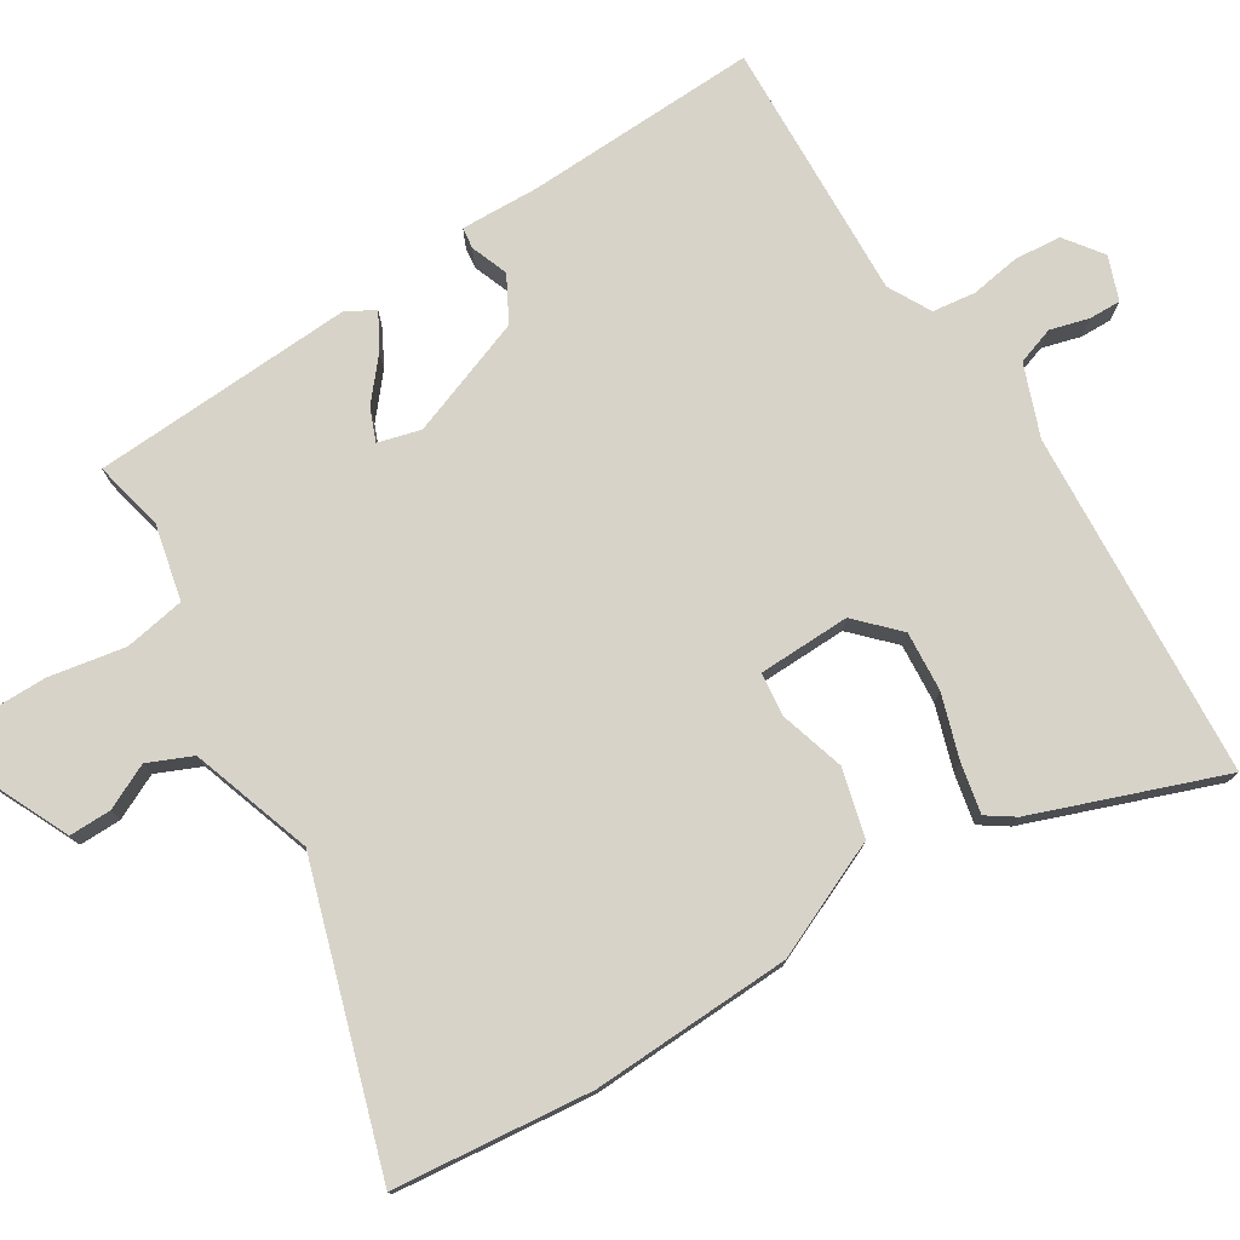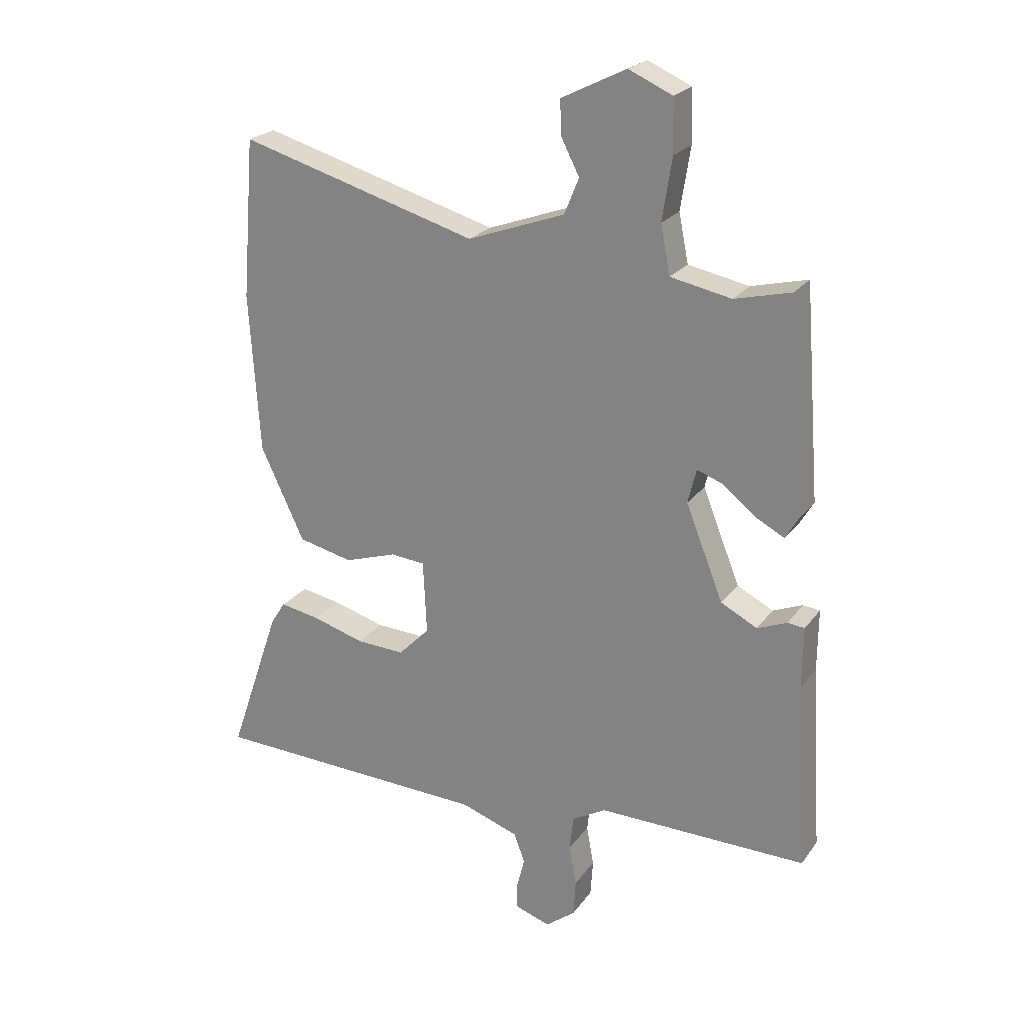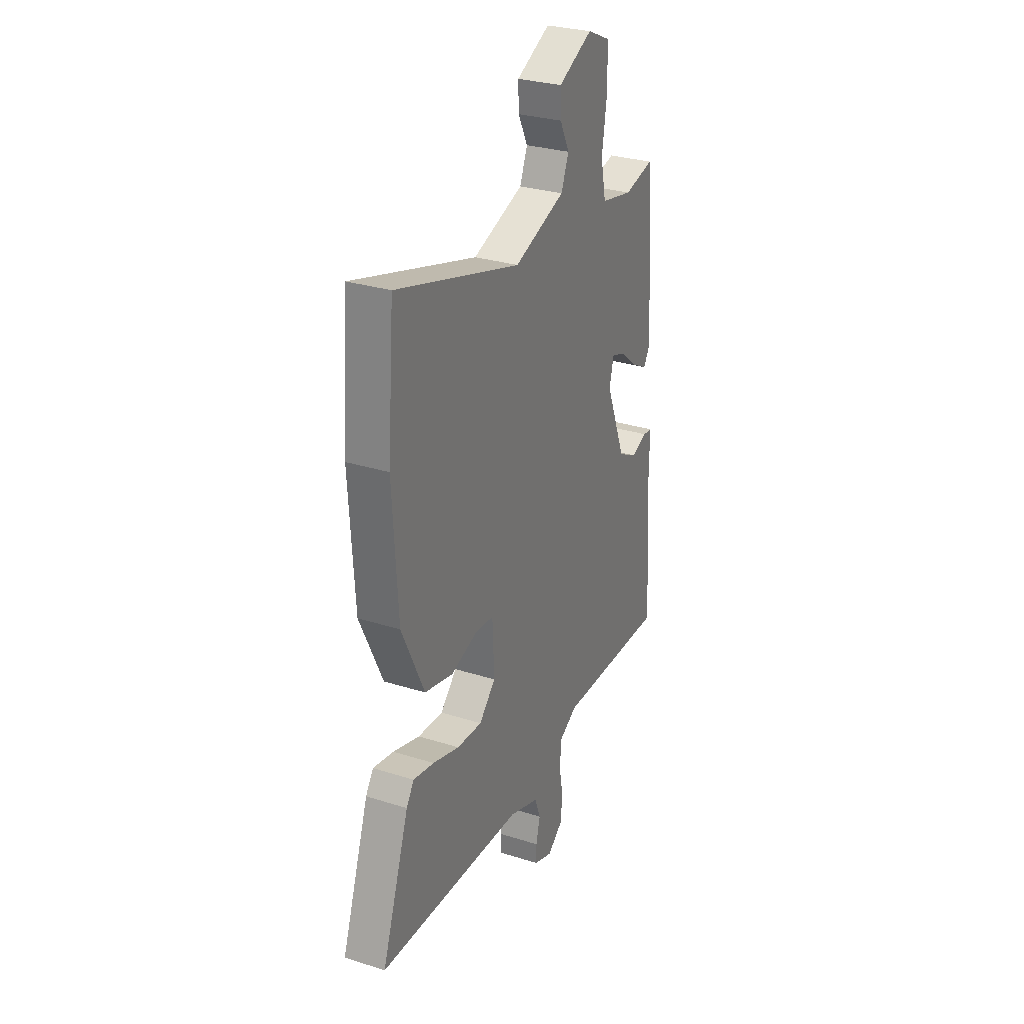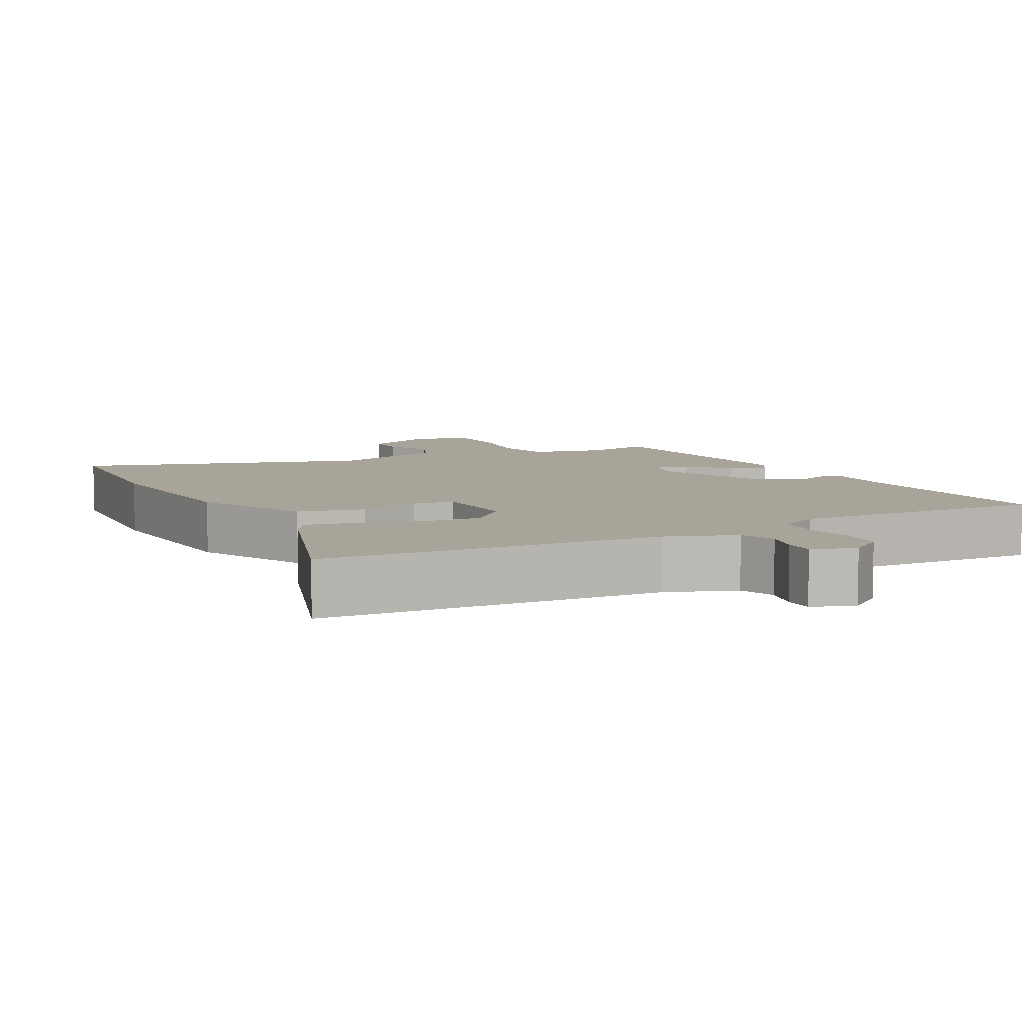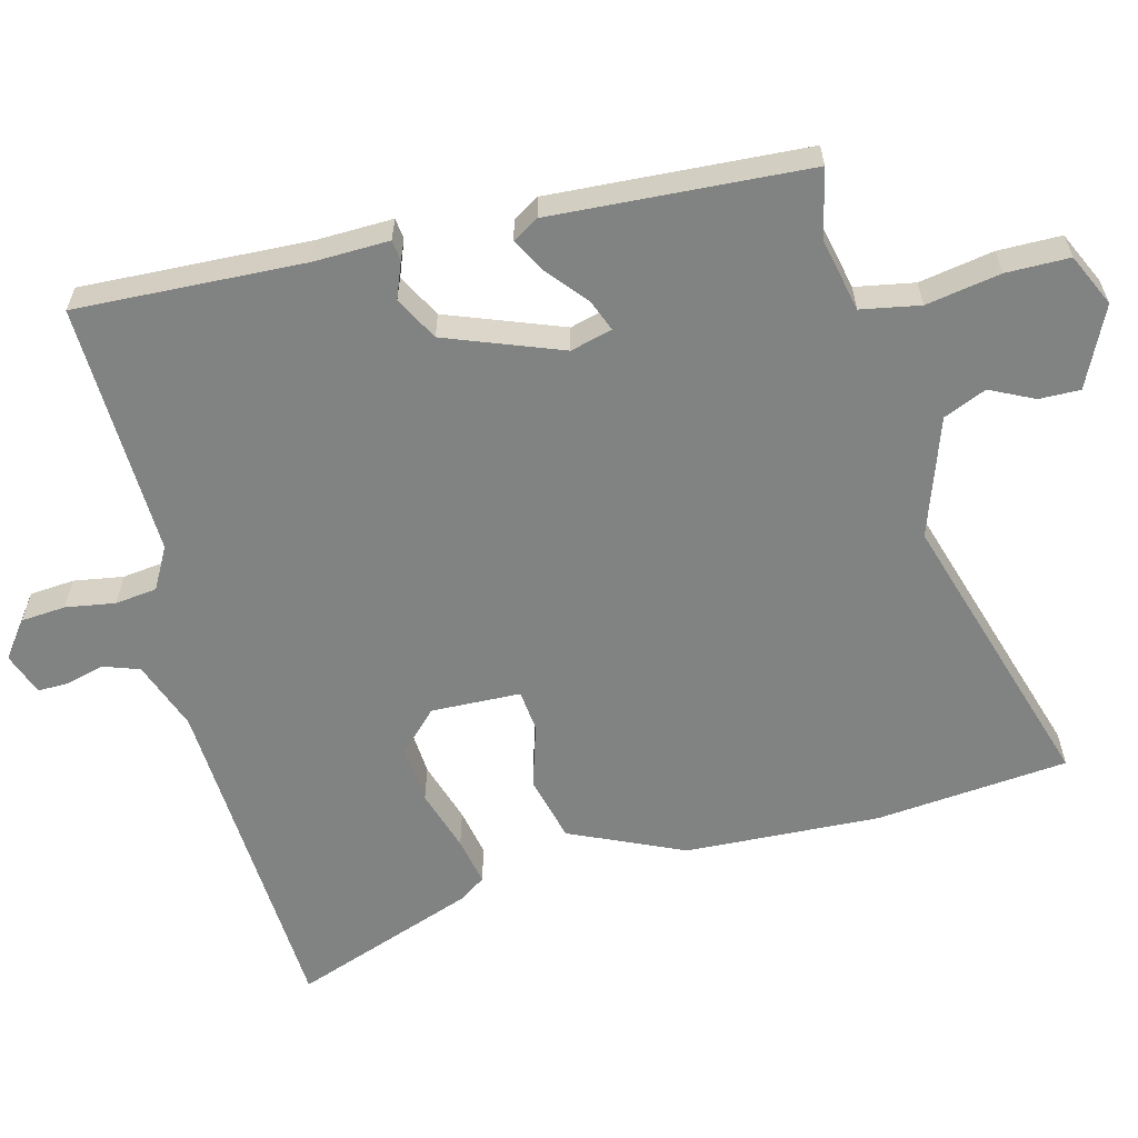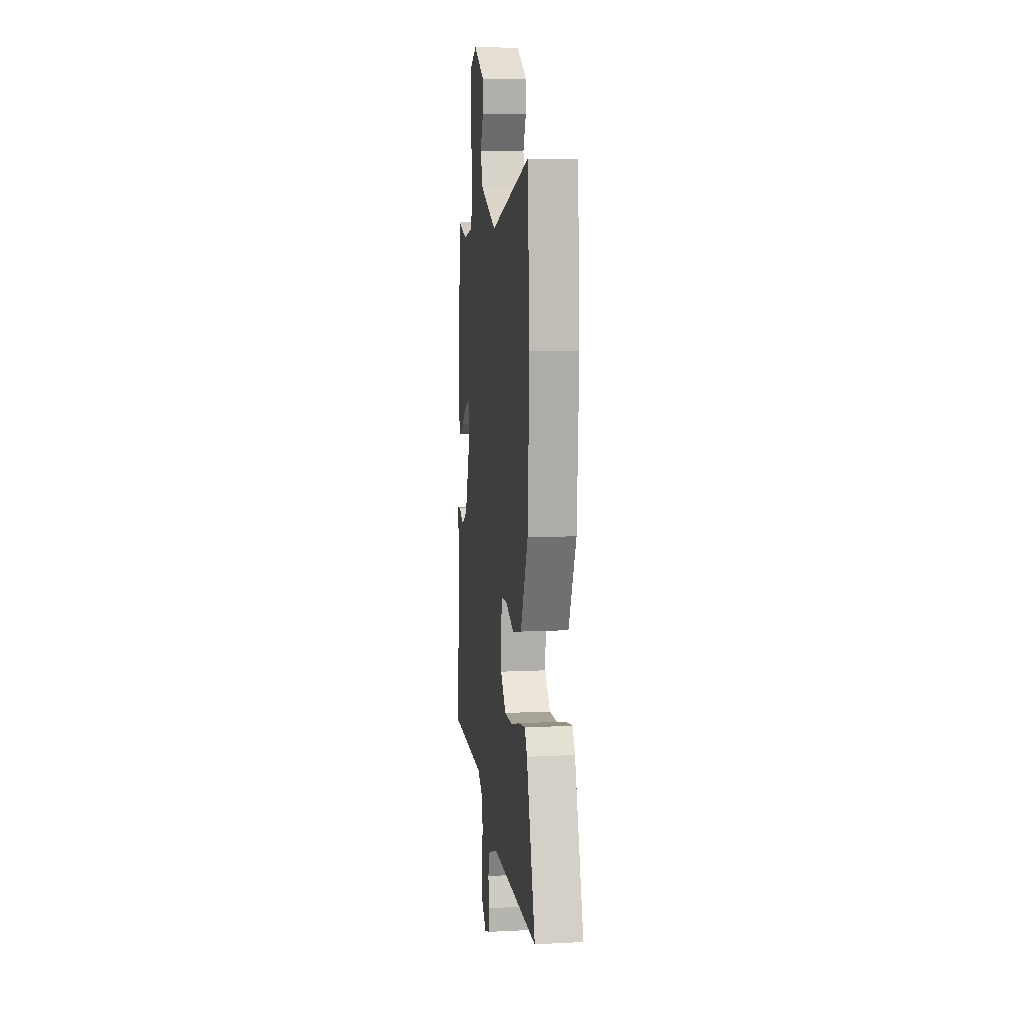
<metadata>
{"format":"obj","ext":"obj","renderer":"f3d","projection":"perspective","resolution":1024,"background":"white","views":[{"elev":76.8,"azim":59.5,"up":"+Y"},{"elev":23.1,"azim":-153.4,"up":"+Z"},{"elev":29.2,"azim":115.2,"up":"+Z"},{"elev":7.2,"azim":152.8,"up":"+Y"},{"elev":-60.6,"azim":-74.6,"up":"+Y"},{"elev":10.0,"azim":82.8,"up":"+Z"}]}
</metadata>
<code>
v -0.428 0.07 0.482
v -0.335 0.07 0.459
v -0.235 0.07 0.479
v -0.219 0.07 0.559
v -0.235 0.07 0.661
v -0.233 0.07 0.747
v -0.161 0.07 0.779
v -0.054 0.07 0.726
v -0.056 0.07 0.67
v -0.086 0.07 0.611
v -0.062 0.07 0.552
v 0.098 0.07 0.494
v 0.491 0.07 0.607
v 0.512 0.07 0.344
v 0.495 0.07 0.079
v 0.423 0.07 -0.074
v 0.333 0.07 -0.095
v 0.247 0.07 -0.067
v 0.19 0.07 -0.072
v 0.184 0.07 -0.194
v 0.236 0.07 -0.247
v 0.316 0.07 -0.243
v 0.401 0.07 -0.218
v 0.467 0.07 -0.206
v 0.491 0.07 -0.243
v 0.577 0.07 -0.494
v 0.115 0.07 -0.512
v 0.02 0.07 -0.545
v 0.002 0.07 -0.594
v 0.015 0.07 -0.646
v 0.015 0.07 -0.688
v -0.043 0.07 -0.708
v -0.092 0.07 -0.67
v -0.096 0.07 -0.609
v -0.084 0.07 -0.542
v -0.09 0.07 -0.485
v -0.146 0.07 -0.453
v -0.492 0.07 -0.458
v -0.473 0.07 -0.148
v -0.474 0.07 -0.045
v -0.446 0.07 -0.042
v -0.397 0.07 -0.062
v -0.337 0.07 -0.031
v -0.275 0.07 0.125
v -0.289 0.07 0.182
v -0.332 0.07 0.166
v -0.387 0.07 0.122
v -0.434 0.07 0.097
v -0.455 0.07 0.133
v -0.428 0 0.482
v -0.335 0 0.459
v -0.235 0 0.479
v -0.219 0 0.559
v -0.235 0 0.661
v -0.233 0 0.747
v -0.161 0 0.779
v -0.054 0 0.726
v -0.056 0 0.67
v -0.086 0 0.611
v -0.062 0 0.552
v 0.098 0 0.494
v 0.491 0 0.607
v 0.512 0 0.344
v 0.495 0 0.079
v 0.423 0 -0.074
v 0.333 0 -0.095
v 0.247 0 -0.067
v 0.19 0 -0.072
v 0.184 0 -0.194
v 0.236 0 -0.247
v 0.316 0 -0.243
v 0.401 0 -0.218
v 0.467 0 -0.206
v 0.491 0 -0.243
v 0.577 0 -0.494
v 0.115 0 -0.512
v 0.02 0 -0.545
v 0.002 0 -0.594
v 0.015 0 -0.646
v 0.015 0 -0.688
v -0.043 0 -0.708
v -0.092 0 -0.67
v -0.096 0 -0.609
v -0.084 0 -0.542
v -0.09 0 -0.485
v -0.146 0 -0.453
v -0.492 0 -0.458
v -0.473 0 -0.148
v -0.474 0 -0.045
v -0.446 0 -0.042
v -0.397 0 -0.062
v -0.337 0 -0.031
v -0.275 0 0.125
v -0.289 0 0.182
v -0.332 0 0.166
v -0.387 0 0.122
v -0.434 0 0.097
v -0.455 0 0.133
f 49 1 2
f 48 49 2
f 47 48 2
f 46 47 2
f 45 46 2 3
f 44 45 3 4
f 39 40 41 42
f 39 42 43
f 38 39 43
f 37 38 43
f 36 37 43 44
f 33 34 35
f 32 33 35
f 31 32 35
f 30 31 35
f 29 30 35
f 28 29 35 36
f 36 44 4
f 28 36 4
f 27 28 4
f 25 26 27
f 24 25 27
f 23 24 27
f 22 23 27
f 16 17 18
f 15 16 18
f 14 15 18
f 13 14 18
f 12 13 18
f 11 12 18 19
f 10 11 19 20
f 8 9 10
f 7 8 10
f 6 7 10 20
f 4 5 6 20
f 21 22 27
f 20 21 27
f 4 20 27
f 51 50 98
f 51 98 97
f 51 97 96
f 51 96 95
f 52 51 95 94
f 53 52 94 93
f 91 90 89 88
f 92 91 88
f 92 88 87
f 92 87 86
f 93 92 86 85
f 84 83 82
f 84 82 81
f 84 81 80
f 84 80 79
f 84 79 78
f 85 84 78 77
f 53 93 85
f 53 85 77
f 53 77 76
f 76 75 74
f 76 74 73
f 76 73 72
f 76 72 71
f 67 66 65
f 67 65 64
f 67 64 63
f 67 63 62
f 67 62 61
f 68 67 61 60
f 69 68 60 59
f 59 58 57
f 59 57 56
f 69 59 56 55
f 69 55 54 53
f 76 71 70
f 76 70 69
f 76 69 53
f 1 50 51 2
f 2 51 52 3
f 3 52 53 4
f 4 53 54 5
f 5 54 55 6
f 6 55 56 7
f 7 56 57 8
f 8 57 58 9
f 9 58 59 10
f 10 59 60 11
f 11 60 61 12
f 12 61 62 13
f 13 62 63 14
f 14 63 64 15
f 15 64 65 16
f 16 65 66 17
f 17 66 67 18
f 18 67 68 19
f 19 68 69 20
f 20 69 70 21
f 21 70 71 22
f 22 71 72 23
f 23 72 73 24
f 24 73 74 25
f 25 74 75 26
f 26 75 76 27
f 27 76 77 28
f 28 77 78 29
f 29 78 79 30
f 30 79 80 31
f 31 80 81 32
f 32 81 82 33
f 33 82 83 34
f 34 83 84 35
f 35 84 85 36
f 36 85 86 37
f 37 86 87 38
f 38 87 88 39
f 39 88 89 40
f 40 89 90 41
f 41 90 91 42
f 42 91 92 43
f 43 92 93 44
f 44 93 94 45
f 45 94 95 46
f 46 95 96 47
f 47 96 97 48
f 48 97 98 49
f 49 98 50 1

</code>
